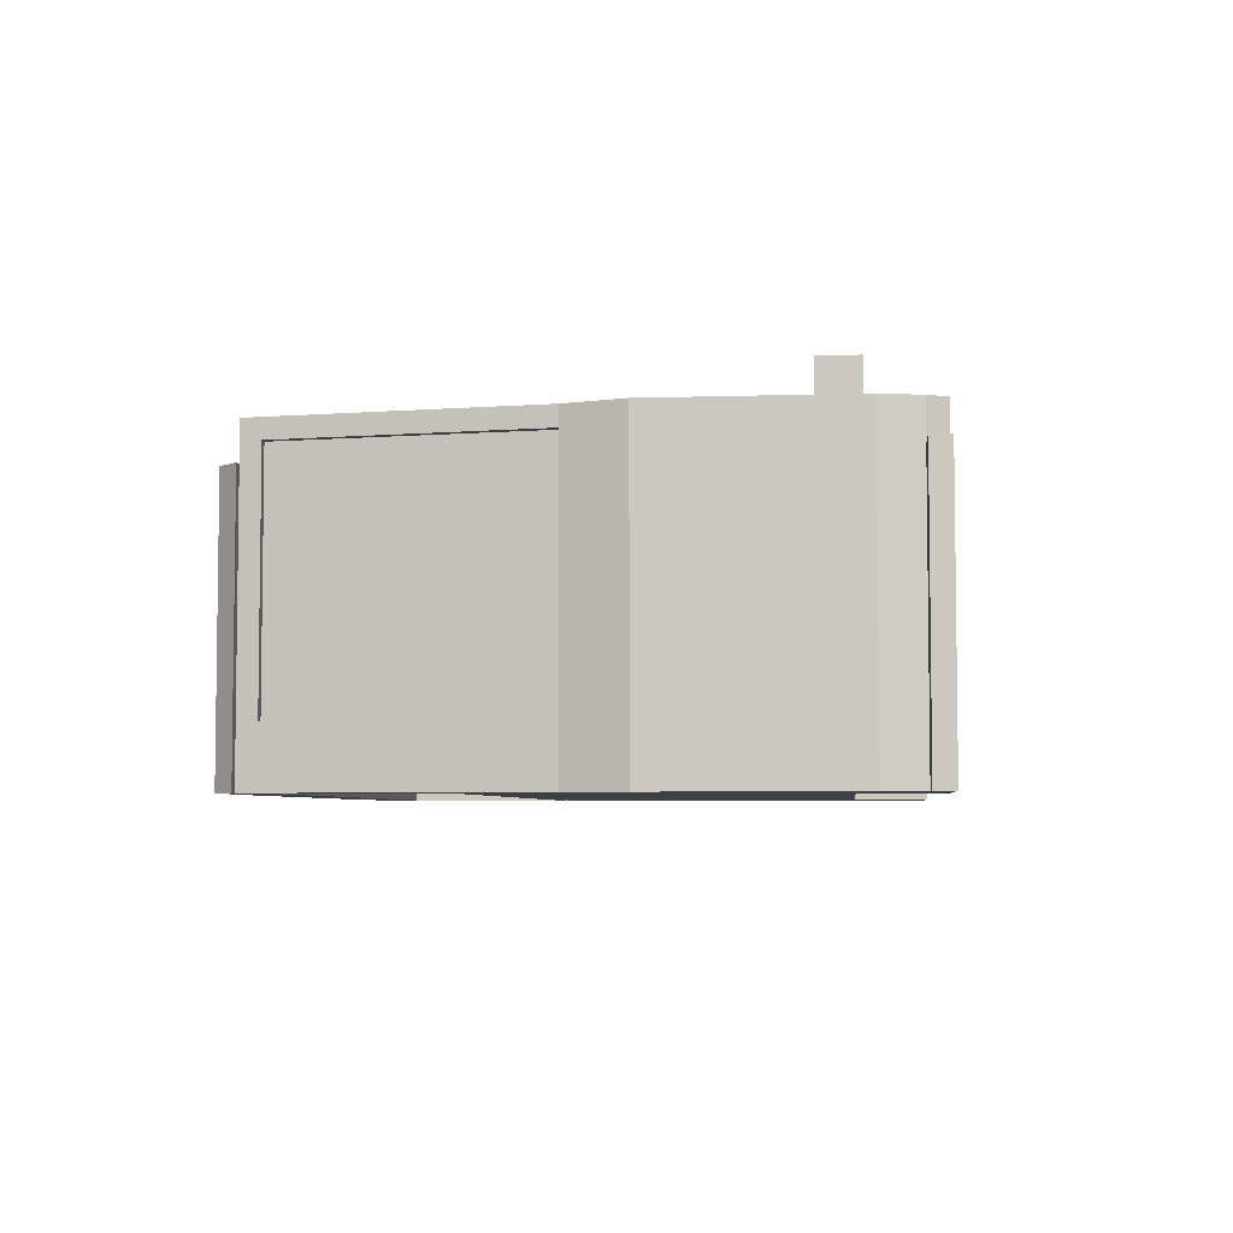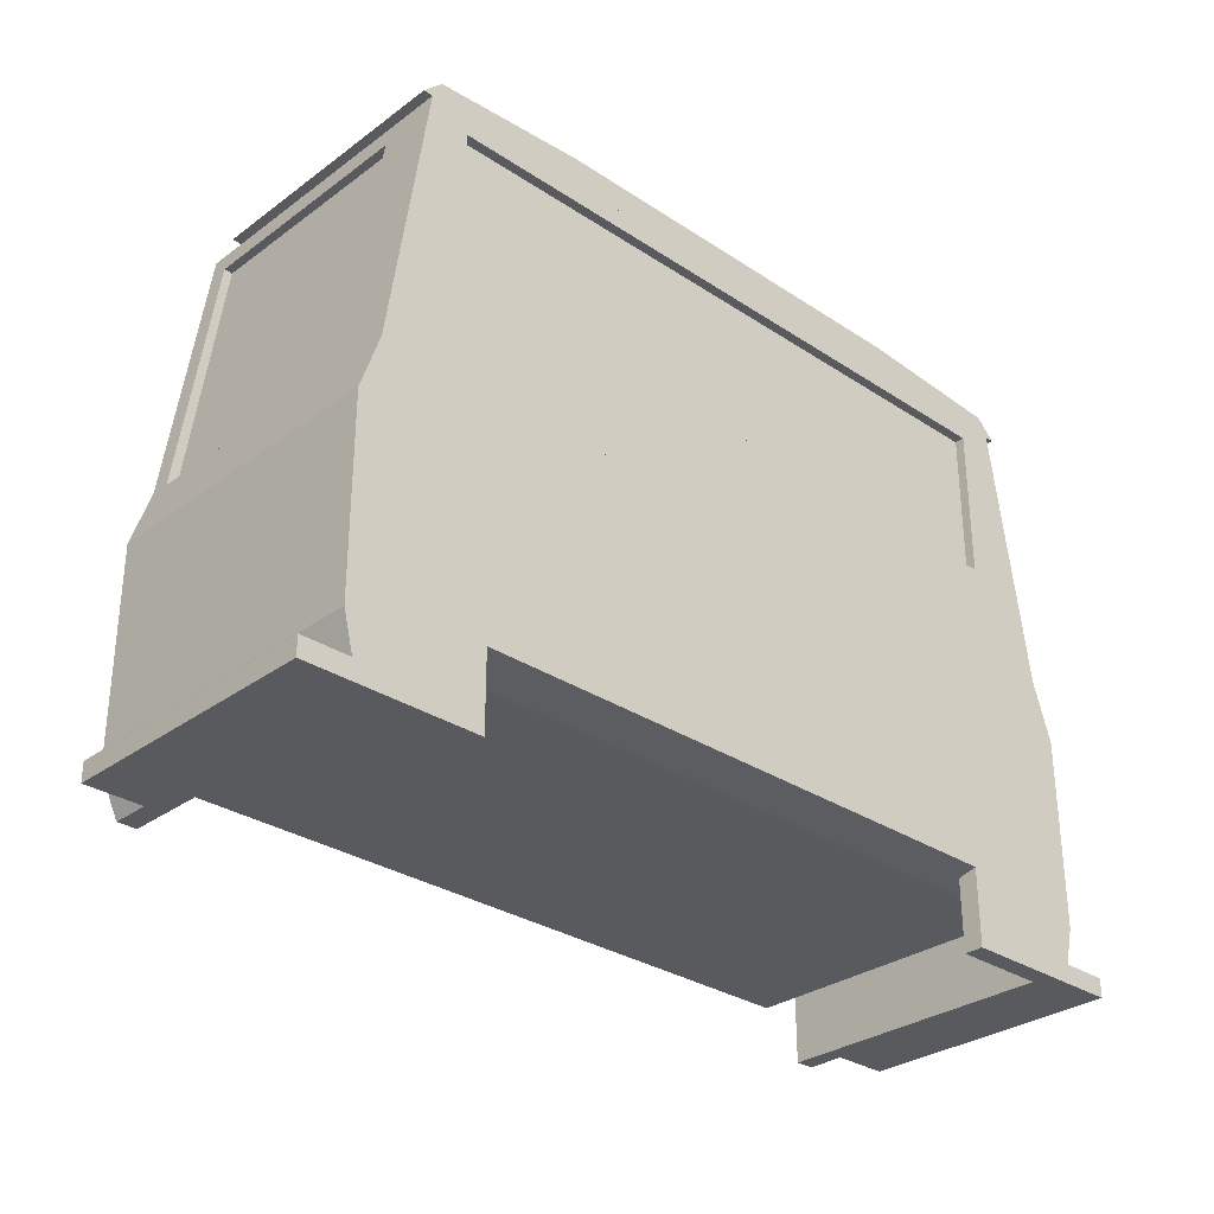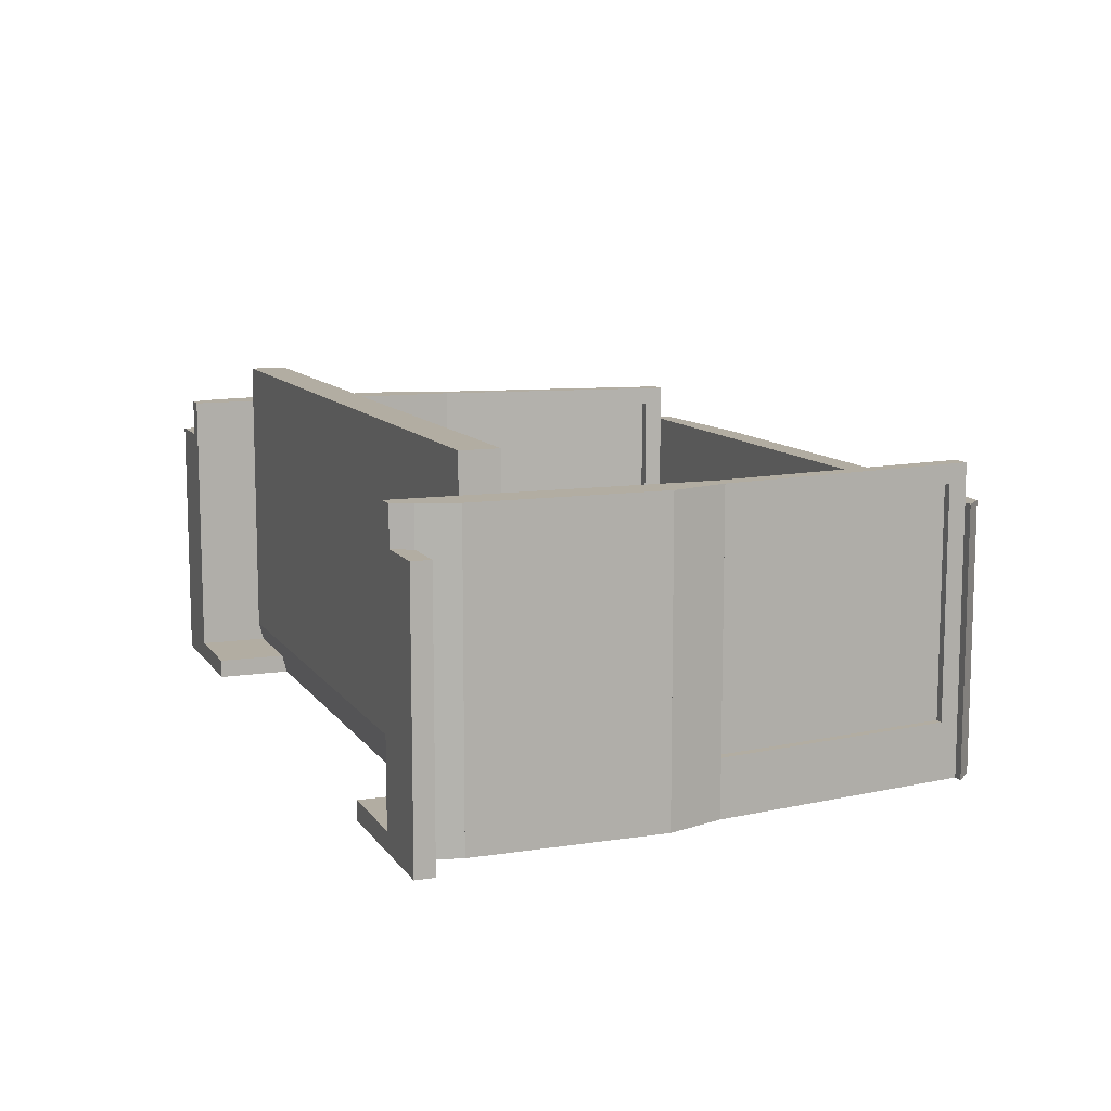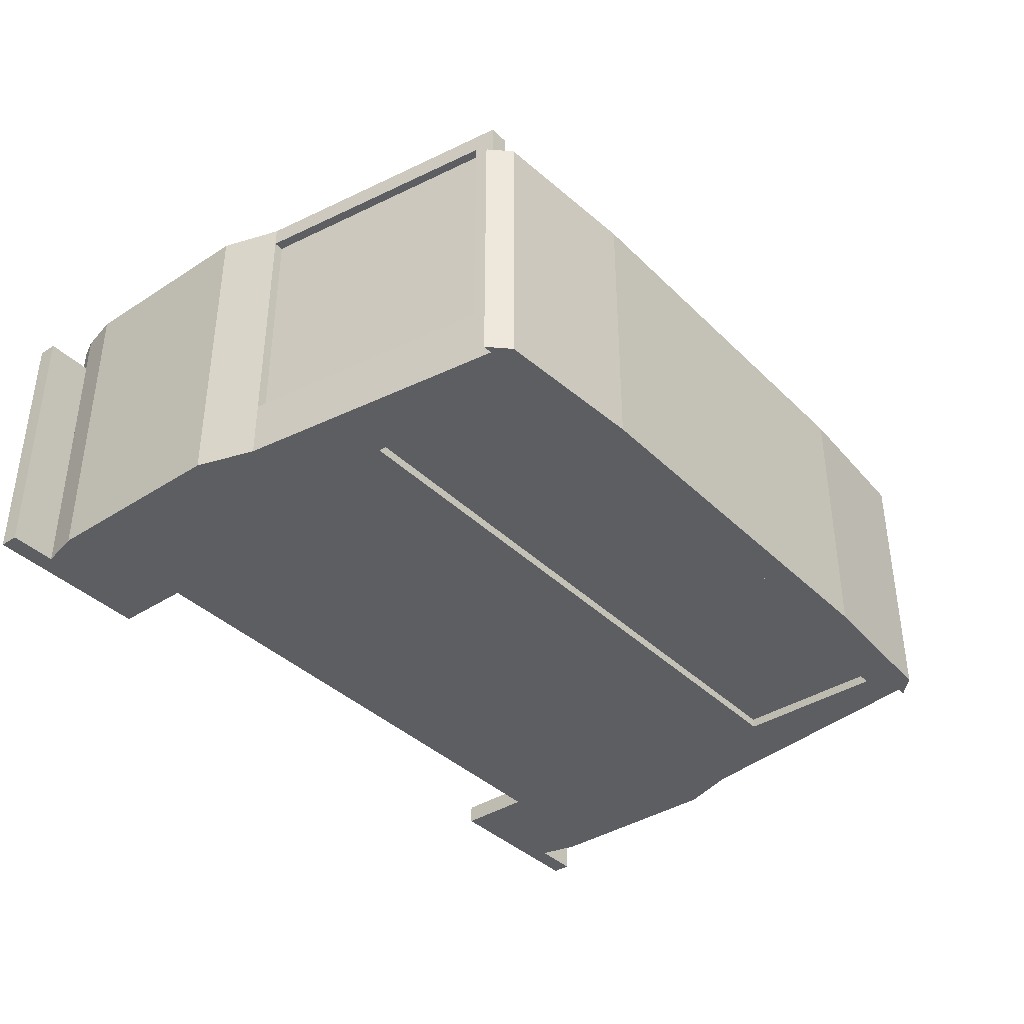
<metadata>
{"format":"obj","ext":"obj","renderer":"f3d","projection":"perspective","resolution":1024,"background":"white","views":[{"elev":-5.0,"azim":-84.2,"up":"+Z"},{"elev":-30.6,"azim":136.5,"up":"+Y"},{"elev":10.6,"azim":69.0,"up":"+Z"},{"elev":-38.2,"azim":129.3,"up":"+Z"}]}
</metadata>
<code>
o $WallBL_window
v 1.169 1.562 -0.25
v 1.169 1.562 0.5
v 1.281 0.75 0.5
v 1.281 0.75 -0.25
f 1 2 3 4
o $SeatBench_2
v -0.2812 0.3125 -0.1875
v -0.2812 0.3125 0.5
v 0.2812 0.3125 0.5
v 0.2812 0.3125 -0.1875
v 0.2812 0.1875 -0.1875
v 0.2812 0.1875 0.4688
v -0.2812 0.1875 0.4688
v -0.2812 0.1875 -0.1875
v -0.2812 0.6054 -0.1078
v -0.2812 0.3592 -0.0644
v 0.2812 0.3592 -0.0644
v 0.2812 0.6054 -0.1078
v 0.2812 0.5837 -0.2309
v 0.2812 0.3375 -0.1875
v -0.2812 0.3375 -0.1875
v -0.2812 0.5837 -0.2309
v -0.2812 0.8462 -0.182
v -0.2812 0.6054 -0.1078
v 0.2812 0.6054 -0.1078
v 0.2812 0.8462 -0.182
v 0.2812 0.8245 -0.3051
v 0.2812 0.5837 -0.2309
v -0.2812 0.5837 -0.2309
v -0.2812 0.8245 -0.3051
v -0.4062 1.025 -0.2453
v -0.2812 0.8462 -0.182
v 0.2812 0.8462 -0.182
v 0.4062 1.025 -0.2453
v 0.4062 1.004 -0.3684
v 0.2812 0.8245 -0.3051
v -0.2812 0.8245 -0.3051
v -0.4062 1.004 -0.3684
f 5 6 7 8
f 9 10 11 12
f 6 5 12 11
f 8 7 10 9
f 7 6 11 10
f 5 8 9 12
f 13 14 15 16
f 17 18 19 20
f 14 13 20 19
f 16 15 18 17
f 15 14 19 18
f 13 16 17 20
f 21 22 23 24
f 25 26 27 28
f 22 21 28 27
f 24 23 26 25
f 23 22 27 26
f 21 24 25 28
f 29 30 31 32
f 33 34 35 36
f 30 29 36 35
f 32 31 34 33
f 31 30 35 34
f 29 32 33 36
o $FenderSkirtL
v 1.5 -0.1875 0.4375
v 1.344 -0.1875 0.4375
v 1.312 -0.25 0.4375
v 1.5 -0.25 0.4375
v 1.344 -0.1875 -0.4375
v 1.5 -0.1875 -0.4375
v 1.5 -0.25 -0.4375
v 1.312 -0.25 -0.4375
f 37 38 39 40
f 41 42 43 44
f 42 37 40 43
f 43 40 39 44
f 44 39 38 41
f 41 38 37 42
o Window_Back
v -1.062 1.562 -0.4062
v 1.062 1.562 -0.4062
v 1.062 1.062 -0.4062
v -1.062 1.062 -0.4062
f 45 46 47 48
o $Cabwall
v -1.375 0.5625 -0.4375
v -1.375 0.5625 -0.3125
v -1.25 0.5625 -0.3125
v -1.25 0.5625 -0.4375
v -1.25 -0.0625 -0.4375
v -1.25 -0.0625 -0.3125
v -1.375 -0.0625 -0.3125
v -1.375 -0.0625 -0.4375
v -1.312 0.75 -0.4375
v -1.312 0.75 -0.3125
v -1.25 0.75 -0.3125
v -1.25 0.75 -0.4375
v -1.25 0.5625 -0.4375
v -1.25 0.5625 -0.3125
v -1.375 0.5625 -0.3125
v -1.375 0.5625 -0.4375
v -1.25 0.75 -0.4375
v -1.25 0.75 -0.3125
v 1.25 0.75 -0.3125
v 1.25 0.75 -0.4375
v 1.25 0 -0.4375
v 1.25 -0.03125 -0.3125
v -1.25 -0.03125 -0.3125
v -1.25 0 -0.4375
v 1.25 0.5625 -0.4375
v 1.25 0.5625 -0.3125
v 1.375 0.5625 -0.3125
v 1.375 0.5625 -0.4375
v 1.375 -0.0625 -0.4375
v 1.375 -0.0625 -0.3125
v 1.25 -0.0625 -0.3125
v 1.25 -0.0625 -0.4375
v 1.25 0.75 -0.4375
v 1.25 0.75 -0.3125
v 1.312 0.75 -0.3125
v 1.312 0.75 -0.4375
v 1.375 0.5625 -0.4375
v 1.375 0.5625 -0.3125
v 1.25 0.5625 -0.3125
v 1.25 0.5625 -0.4375
v 1.062 1.625 -0.4375
v 1.062 1.625 -0.3125
v 1.188 1.625 -0.3125
v 1.188 1.625 -0.4375
v 1.312 0.75 -0.4375
v 1.312 0.75 -0.3125
v 1.062 0.75 -0.3125
v 1.062 0.75 -0.4375
v -1.188 1.625 -0.4375
v -1.188 1.625 -0.3125
v -1.062 1.625 -0.3125
v -1.062 1.625 -0.4375
v -1.062 0.75 -0.4375
v -1.062 0.75 -0.3125
v -1.312 0.75 -0.3125
v -1.312 0.75 -0.4375
v -1.062 1.062 -0.4375
v -1.062 1.062 -0.3125
v 1.062 1.062 -0.3125
v 1.062 1.062 -0.4375
v 1.062 0.75 -0.4375
v 1.062 0.75 -0.3125
v -1.062 0.75 -0.3125
v -1.062 0.75 -0.4375
v -1.062 1.625 -0.4375
v -1.062 1.625 -0.3125
v 1.062 1.625 -0.3125
v 1.062 1.625 -0.4375
v 1.062 1.562 -0.4375
v 1.062 1.562 -0.3125
v -1.062 1.562 -0.3125
v -1.062 1.562 -0.4375
v -1.375 -0.0625 -0.4375
v -1.375 -0.0625 -0.3125
v -1.25 -0.0625 -0.3125
v -1.25 -0.0625 -0.4375
v -1.25 -0.1875 -0.4375
v -1.25 -0.1875 -0.3125
v -1.344 -0.1875 -0.3125
v -1.344 -0.1875 -0.4375
v 1.25 -0.0625 -0.4375
v 1.25 -0.0625 -0.3125
v 1.375 -0.0625 -0.3125
v 1.375 -0.0625 -0.4375
v 1.344 -0.1875 -0.4375
v 1.344 -0.1875 -0.3125
v 1.25 -0.1875 -0.3125
v 1.25 -0.1875 -0.4375
v 0.9375 0 -0.4375
v 0.9375 0 -0.375
v 1.25 0 -0.375
v 1.25 0 -0.4375
v 1.25 -0.25 -0.4375
v 1.25 -0.25 -0.375
v 0.9375 -0.25 -0.375
v 0.9375 -0.25 -0.4375
v -1.25 0 -0.4375
v -1.25 0 -0.375
v -0.9375 0 -0.375
v -0.9375 0 -0.4375
v -0.9375 -0.25 -0.4375
v -0.9375 -0.25 -0.375
v -1.25 -0.25 -0.375
v -1.25 -0.25 -0.4375
f 49 50 51 52
f 53 54 55 56
f 50 49 56 55
f 52 51 54 53
f 51 50 55 54
f 49 52 53 56
f 57 58 59 60
f 61 62 63 64
f 58 57 64 63
f 60 59 62 61
f 59 58 63 62
f 57 60 61 64
f 65 66 67 68
f 69 70 71 72
f 66 65 72 71
f 68 67 70 69
f 67 66 71 70
f 65 68 69 72
f 73 74 75 76
f 77 78 79 80
f 74 73 80 79
f 76 75 78 77
f 75 74 79 78
f 73 76 77 80
f 81 82 83 84
f 85 86 87 88
f 82 81 88 87
f 84 83 86 85
f 83 82 87 86
f 81 84 85 88
f 89 90 91 92
f 93 94 95 96
f 90 89 96 95
f 92 91 94 93
f 91 90 95 94
f 89 92 93 96
f 97 98 99 100
f 101 102 103 104
f 98 97 104 103
f 100 99 102 101
f 99 98 103 102
f 97 100 101 104
f 105 106 107 108
f 109 110 111 112
f 106 105 112 111
f 108 107 110 109
f 107 106 111 110
f 105 108 109 112
f 113 114 115 116
f 117 118 119 120
f 114 113 120 119
f 116 115 118 117
f 115 114 119 118
f 113 116 117 120
f 121 122 123 124
f 125 126 127 128
f 122 121 128 127
f 124 123 126 125
f 123 122 127 126
f 121 124 125 128
f 129 130 131 132
f 133 134 135 136
f 130 129 136 135
f 132 131 134 133
f 131 130 135 134
f 129 132 133 136
f 137 138 139 140
f 141 142 143 144
f 138 137 144 143
f 140 139 142 141
f 139 138 143 142
f 137 140 141 144
f 145 146 147 148
f 149 150 151 152
f 146 145 152 151
f 148 147 150 149
f 147 146 151 150
f 145 148 149 152
o $WallBR_window
v -1.169 1.562 0.5
v -1.169 1.562 -0.25
v -1.281 0.75 -0.25
v -1.281 0.75 0.5
f 153 154 155 156
o $Cab
v 1.25 0.09375 0.6875
v -1.25 0.09375 0.6875
v -1.25 -0.03125 0.6875
v 1.25 -0.03125 0.6875
v -1.25 0.09375 -0.3125
v 1.25 0.09375 -0.3125
v 1.25 -0.03125 -0.3125
v -1.25 -0.03125 -0.3125
v 0.375 0.1562 0.375
v 0.375 0.1562 0.4375
v 0.4375 0.1562 0.4375
v 0.4375 0.1562 0.375
v 0.4375 0.09375 0.375
v 0.4375 0.09375 0.4375
v 0.375 0.09375 0.4375
v 0.375 0.09375 0.375
v 0.8125 0.1562 0.375
v 0.8125 0.1562 0.4375
v 0.875 0.1562 0.4375
v 0.875 0.1562 0.375
v 0.875 0.09375 0.375
v 0.875 0.09375 0.4375
v 0.8125 0.09375 0.4375
v 0.8125 0.09375 0.375
v 0.8125 0.1562 -0.125
v 0.8125 0.1562 -0.0625
v 0.875 0.1562 -0.0625
v 0.875 0.1562 -0.125
v 0.875 0.09375 -0.125
v 0.875 0.09375 -0.0625
v 0.8125 0.09375 -0.0625
v 0.8125 0.09375 -0.125
v 0.375 0.1562 -0.125
v 0.375 0.1562 -0.0625
v 0.4375 0.1562 -0.0625
v 0.4375 0.1562 -0.125
v 0.4375 0.09375 -0.125
v 0.4375 0.09375 -0.0625
v 0.375 0.09375 -0.0625
v 0.375 0.09375 -0.125
v 0.375 0.2188 -0.125
v 0.375 0.2188 0.4375
v 0.4375 0.2188 0.4375
v 0.4375 0.2188 -0.125
v 0.4375 0.1562 -0.125
v 0.4375 0.1562 0.4375
v 0.375 0.1562 0.4375
v 0.375 0.1562 -0.125
v -1.25 -0.1875 0.5625
v -1.344 -0.1875 0.5625
v -1.312 -0.25 0.5625
v -1.25 -0.25 0.5625
v -1.344 -0.1875 -0.4375
v -1.25 -0.1875 -0.4375
v -1.25 -0.25 -0.4375
v -1.312 -0.25 -0.4375
v -1.25 -0 0.5625
v -1.375 -0.0625 0.5625
v -1.344 -0.1875 0.5625
v -1.25 -0.1875 0.5625
v -1.375 -0.0625 -0.3125
v -1.25 0 -0.3125
v -1.25 -0.1875 -0.3125
v -1.344 -0.1875 -0.3125
v 1.344 -0.1875 0.5625
v 1.25 -0.1875 0.5625
v 1.25 -0.25 0.5625
v 1.312 -0.25 0.5625
v 1.25 -0.1875 -0.4375
v 1.344 -0.1875 -0.4375
v 1.312 -0.25 -0.4375
v 1.25 -0.25 -0.4375
v 1.375 -0.0625 0.5625
v 1.25 -0 0.5625
v 1.25 -0.1875 0.5625
v 1.344 -0.1875 0.5625
v 1.25 0 -0.3125
v 1.375 -0.0625 -0.3125
v 1.344 -0.1875 -0.3125
v 1.25 -0.1875 -0.3125
v 0.6562 1.719 0.4375
v -0.6562 1.719 0.4375
v -0.6562 1.625 0.4375
v 0.6562 1.625 0.4375
v -0.6562 1.719 -0.4375
v 0.6562 1.719 -0.4375
v 0.6562 1.625 -0.4375
v -0.6562 1.625 -0.4375
v 1.156 1.688 0.4375
v 1.219 1.625 0.4375
v 1.156 1.688 -0.4375
v 1.219 1.625 -0.4375
v -1.156 1.688 0.4375
v -1.219 1.625 0.4375
v -1.156 1.688 -0.4375
v -1.219 1.625 -0.4375
v 0.8125 0.2188 -0.125
v 0.8125 0.2188 0.4375
v 0.875 0.2188 0.4375
v 0.875 0.2188 -0.125
v 0.875 0.1562 -0.125
v 0.875 0.1562 0.4375
v 0.8125 0.1562 0.4375
v 0.8125 0.1562 -0.125
v -0.4375 0.2188 -0.125
v -0.4375 0.2188 0.4375
v -0.375 0.2188 0.4375
v -0.375 0.2188 -0.125
v -0.375 0.1562 -0.125
v -0.375 0.1562 0.4375
v -0.4375 0.1562 0.4375
v -0.4375 0.1562 -0.125
v -0.4375 0.1562 -0.125
v -0.4375 0.1562 -0.0625
v -0.375 0.1562 -0.0625
v -0.375 0.1562 -0.125
v -0.375 0.09375 -0.125
v -0.375 0.09375 -0.0625
v -0.4375 0.09375 -0.0625
v -0.4375 0.09375 -0.125
v -0.4375 0.1562 0.375
v -0.4375 0.1562 0.4375
v -0.375 0.1562 0.4375
v -0.375 0.1562 0.375
v -0.375 0.09375 0.375
v -0.375 0.09375 0.4375
v -0.4375 0.09375 0.4375
v -0.4375 0.09375 0.375
v -0.875 0.1562 0.375
v -0.875 0.1562 0.4375
v -0.8125 0.1562 0.4375
v -0.8125 0.1562 0.375
v -0.8125 0.09375 0.375
v -0.8125 0.09375 0.4375
v -0.875 0.09375 0.4375
v -0.875 0.09375 0.375
v -0.875 0.2188 -0.125
v -0.875 0.2188 0.4375
v -0.8125 0.2188 0.4375
v -0.8125 0.2188 -0.125
v -0.8125 0.1562 -0.125
v -0.8125 0.1562 0.4375
v -0.875 0.1562 0.4375
v -0.875 0.1562 -0.125
v -0.875 0.1562 -0.125
v -0.875 0.1562 -0.0625
v -0.8125 0.1562 -0.0625
v -0.8125 0.1562 -0.125
v -0.8125 0.09375 -0.125
v -0.8125 0.09375 -0.0625
v -0.875 0.09375 -0.0625
v -0.875 0.09375 -0.125
v 1.375 0.5625 0.5625
v 1.25 0.5625 0.5625
v 1.25 -0.03125 0.5625
v 1.375 -0.0625 0.5625
v 1.25 0.5625 -0.3125
v 1.375 0.5625 -0.3125
v 1.375 -0.0625 -0.3125
v 1.25 -0.03125 -0.3125
v 1.312 0.75 0.5625
v 1.25 0.75 0.5625
v 1.25 0.5625 0.5625
v 1.375 0.5625 0.5625
v 1.25 0.75 -0.3125
v 1.312 0.75 -0.3125
v 1.375 0.5625 -0.3125
v 1.25 0.5625 -0.3125
v 1.125 1.625 -0.3125
v 1.125 1.625 -0.25
v 1.188 1.625 -0.25
v 1.188 1.625 -0.3125
v 1.312 0.75 -0.3125
v 1.312 0.75 -0.25
v 1.25 0.75 -0.25
v 1.25 0.75 -0.3125
v 1.188 1.625 0.5
v 1.125 1.625 0.5
v 1.134 1.562 0.5
v 1.196 1.562 0.5
v 1.125 1.625 -0.25
v 1.188 1.625 -0.25
v 1.196 1.562 -0.25
v 1.134 1.562 -0.25
v 1.125 1.625 0.5
v 1.125 1.625 0.5625
v 1.188 1.625 0.5625
v 1.188 1.625 0.5
v 1.312 0.75 0.5
v 1.312 0.75 0.5625
v 1.25 0.75 0.5625
v 1.25 0.75 0.5
v -1.25 0.5625 0.5625
v -1.375 0.5625 0.5625
v -1.375 -0.0625 0.5625
v -1.25 -0.03125 0.5625
v -1.375 0.5625 -0.3125
v -1.25 0.5625 -0.3125
v -1.25 -0.03125 -0.3125
v -1.375 -0.0625 -0.3125
v -1.25 0.75 0.5625
v -1.312 0.75 0.5625
v -1.375 0.5625 0.5625
v -1.25 0.5625 0.5625
v -1.312 0.75 -0.3125
v -1.25 0.75 -0.3125
v -1.25 0.5625 -0.3125
v -1.375 0.5625 -0.3125
v -1.188 1.625 0.5
v -1.188 1.625 0.5625
v -1.125 1.625 0.5625
v -1.125 1.625 0.5
v -1.25 0.75 0.5
v -1.25 0.75 0.5625
v -1.312 0.75 0.5625
v -1.312 0.75 0.5
v -1.125 1.625 0.5
v -1.188 1.625 0.5
v -1.196 1.562 0.5
v -1.134 1.562 0.5
v -1.188 1.625 -0.25
v -1.125 1.625 -0.25
v -1.134 1.562 -0.25
v -1.196 1.562 -0.25
v -1.188 1.625 -0.3125
v -1.188 1.625 -0.25
v -1.125 1.625 -0.25
v -1.125 1.625 -0.3125
v -1.25 0.75 -0.3125
v -1.25 0.75 -0.25
v -1.312 0.75 -0.25
v -1.312 0.75 -0.3125
f 157 158 159 160
f 161 162 163 164
f 165 166 167 168
f 169 170 171 172
f 166 165 172 171
f 168 167 170 169
f 167 166 171 170
f 165 168 169 172
f 173 174 175 176
f 177 178 179 180
f 174 173 180 179
f 176 175 178 177
f 175 174 179 178
f 173 176 177 180
f 181 182 183 184
f 185 186 187 188
f 182 181 188 187
f 184 183 186 185
f 183 182 187 186
f 181 184 185 188
f 189 190 191 192
f 193 194 195 196
f 190 189 196 195
f 192 191 194 193
f 191 190 195 194
f 189 192 193 196
f 197 198 199 200
f 201 202 203 204
f 198 197 204 203
f 200 199 202 201
f 199 198 203 202
f 197 200 201 204
f 205 206 207 208
f 209 210 211 212
f 213 214 215 216
f 217 218 219 220
f 221 222 223 224
f 225 226 227 228
f 229 230 231 232
f 233 234 235 236
f 237 238 239 240
f 241 242 243 244
f 245 237 240 246
f 242 247 248 243
f 238 249 250 239
f 251 241 244 252
f 253 254 255 256
f 257 258 259 260
f 254 253 260 259
f 256 255 258 257
f 255 254 259 258
f 253 256 257 260
f 261 262 263 264
f 265 266 267 268
f 262 261 268 267
f 264 263 266 265
f 263 262 267 266
f 261 264 265 268
f 269 270 271 272
f 273 274 275 276
f 270 269 276 275
f 272 271 274 273
f 271 270 275 274
f 269 272 273 276
f 277 278 279 280
f 281 282 283 284
f 278 277 284 283
f 280 279 282 281
f 279 278 283 282
f 277 280 281 284
f 285 286 287 288
f 289 290 291 292
f 286 285 292 291
f 288 287 290 289
f 287 286 291 290
f 285 288 289 292
f 293 294 295 296
f 297 298 299 300
f 294 293 300 299
f 296 295 298 297
f 295 294 299 298
f 293 296 297 300
f 301 302 303 304
f 305 306 307 308
f 302 301 308 307
f 304 303 306 305
f 303 302 307 306
f 301 304 305 308
f 247 245 246 248
f 248 246 240 243
f 243 240 239 244
f 244 239 238 241
f 241 238 237 242
f 242 237 240 243
f 242 237 245 247
f 251 249 238 241
f 244 239 250 252
f 252 250 249 251
f 234 229 232 235
f 235 232 231 236
f 236 231 230 233
f 233 230 229 234
f 226 221 224 227
f 227 224 223 228
f 228 223 222 225
f 225 222 221 226
f 220 215 214 217
f 217 214 213 218
f 218 213 216 219
f 219 216 215 220
f 212 207 206 209
f 209 206 205 210
f 210 205 208 211
f 211 208 207 212
f 161 158 157 162
f 162 157 160 163
f 163 160 159 164
f 164 159 158 161
f 309 310 311 312
f 313 314 315 316
f 317 318 319 320
f 321 322 323 324
f 325 326 327 328
f 329 330 331 332
f 326 325 332 331
f 328 327 330 329
f 327 326 331 330
f 325 328 329 332
f 333 334 335 336
f 337 338 339 340
f 341 342 343 344
f 345 346 347 348
f 342 341 348 347
f 344 343 346 345
f 343 342 347 346
f 341 344 345 348
f 322 317 320 323
f 323 320 319 324
f 324 319 318 321
f 321 318 317 322
f 314 309 312 315
f 315 312 311 316
f 316 311 310 313
f 313 310 309 314
f 338 333 336 339
f 339 336 335 340
f 340 335 334 337
f 337 334 333 338
f 349 350 351 352
f 353 354 355 356
f 357 358 359 360
f 361 362 363 364
f 365 366 367 368
f 369 370 371 372
f 366 365 372 371
f 368 367 370 369
f 367 366 371 370
f 365 368 369 372
f 373 374 375 376
f 377 378 379 380
f 381 382 383 384
f 385 386 387 388
f 382 381 388 387
f 384 383 386 385
f 383 382 387 386
f 381 384 385 388
f 364 359 358 361
f 361 358 357 362
f 362 357 360 363
f 363 360 359 364
f 356 351 350 353
f 353 350 349 354
f 354 349 352 355
f 355 352 351 356
f 380 375 374 377
f 377 374 373 378
f 378 373 376 379
f 379 376 375 380
o $FenderSkirtR
v -1.344 -0.1875 0.4375
v -1.5 -0.1875 0.4375
v -1.5 -0.25 0.4375
v -1.312 -0.25 0.4375
v -1.5 -0.1875 -0.4375
v -1.344 -0.1875 -0.4375
v -1.312 -0.25 -0.4375
v -1.5 -0.25 -0.4375
f 389 390 391 392
f 393 394 395 396
f 393 390 389 394
f 394 389 392 395
f 395 392 391 396
f 396 391 390 393

</code>
